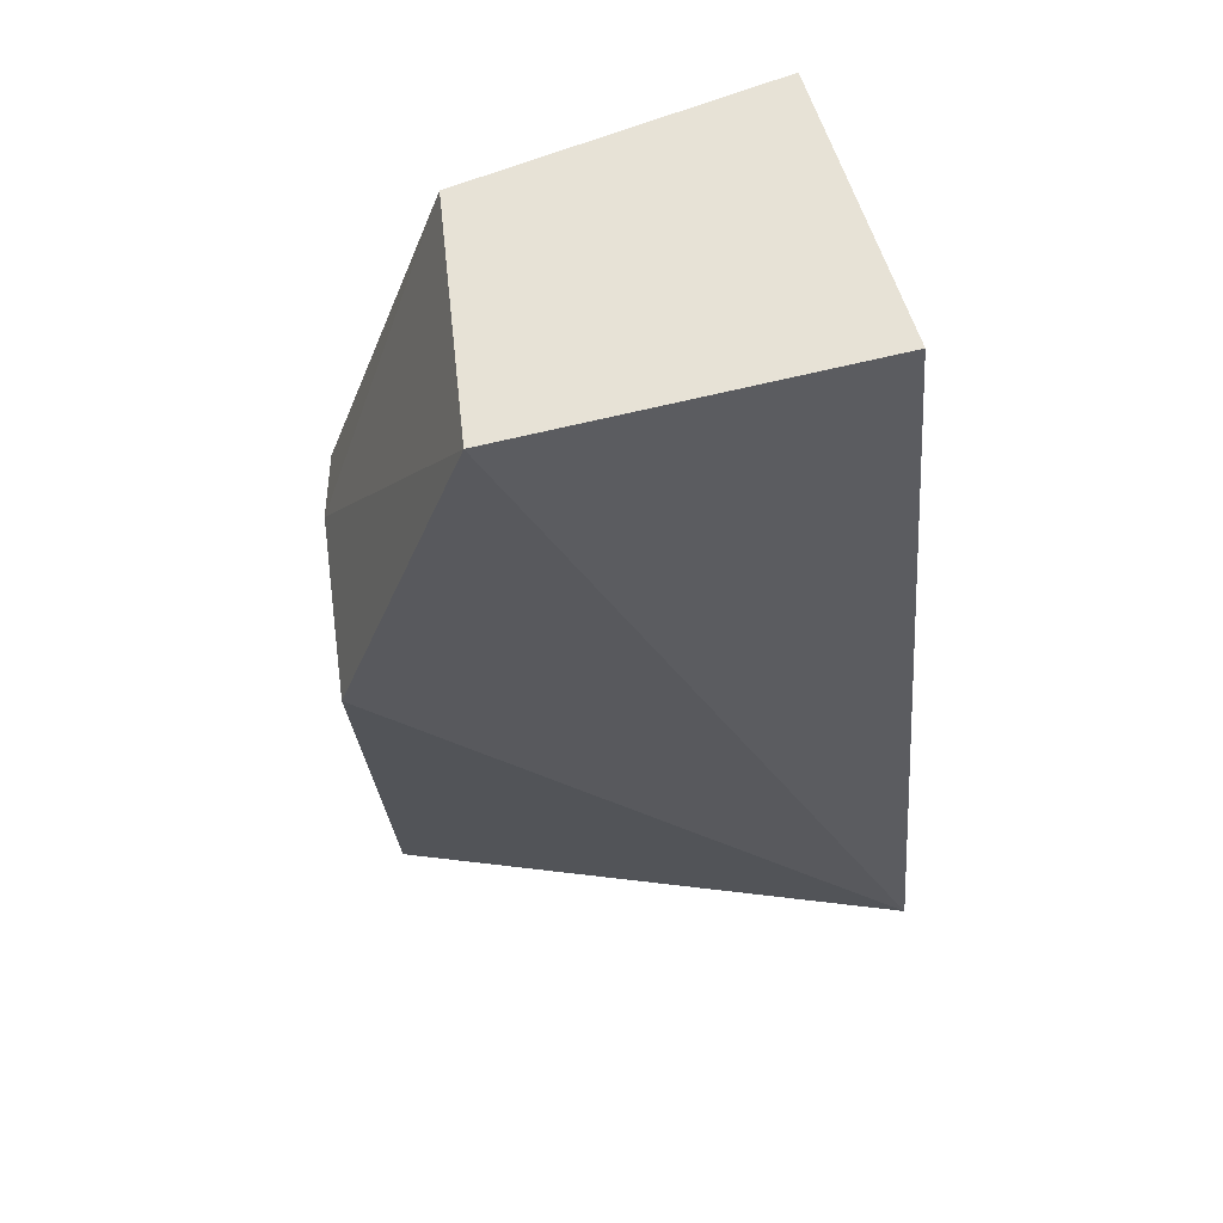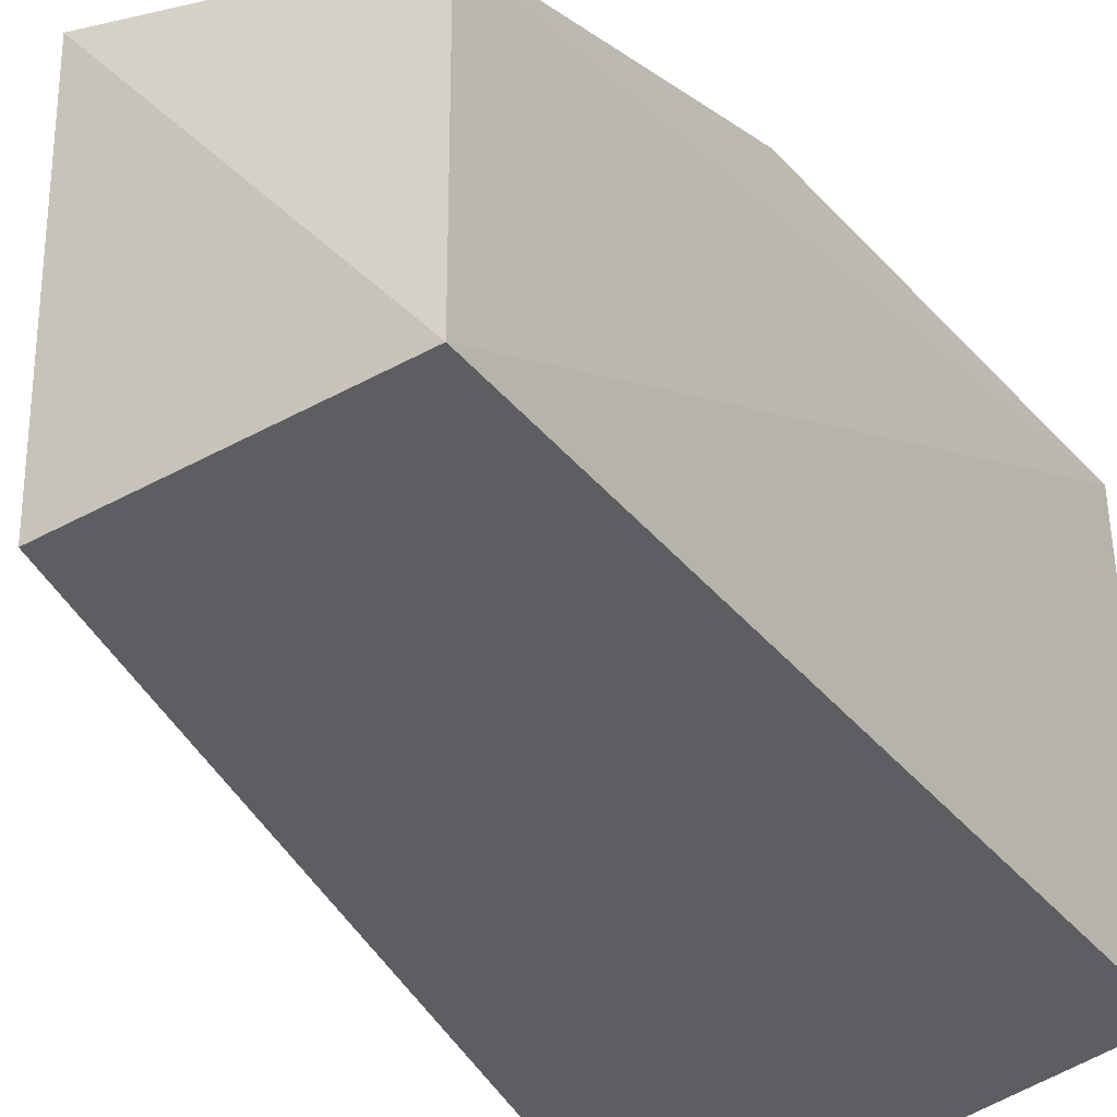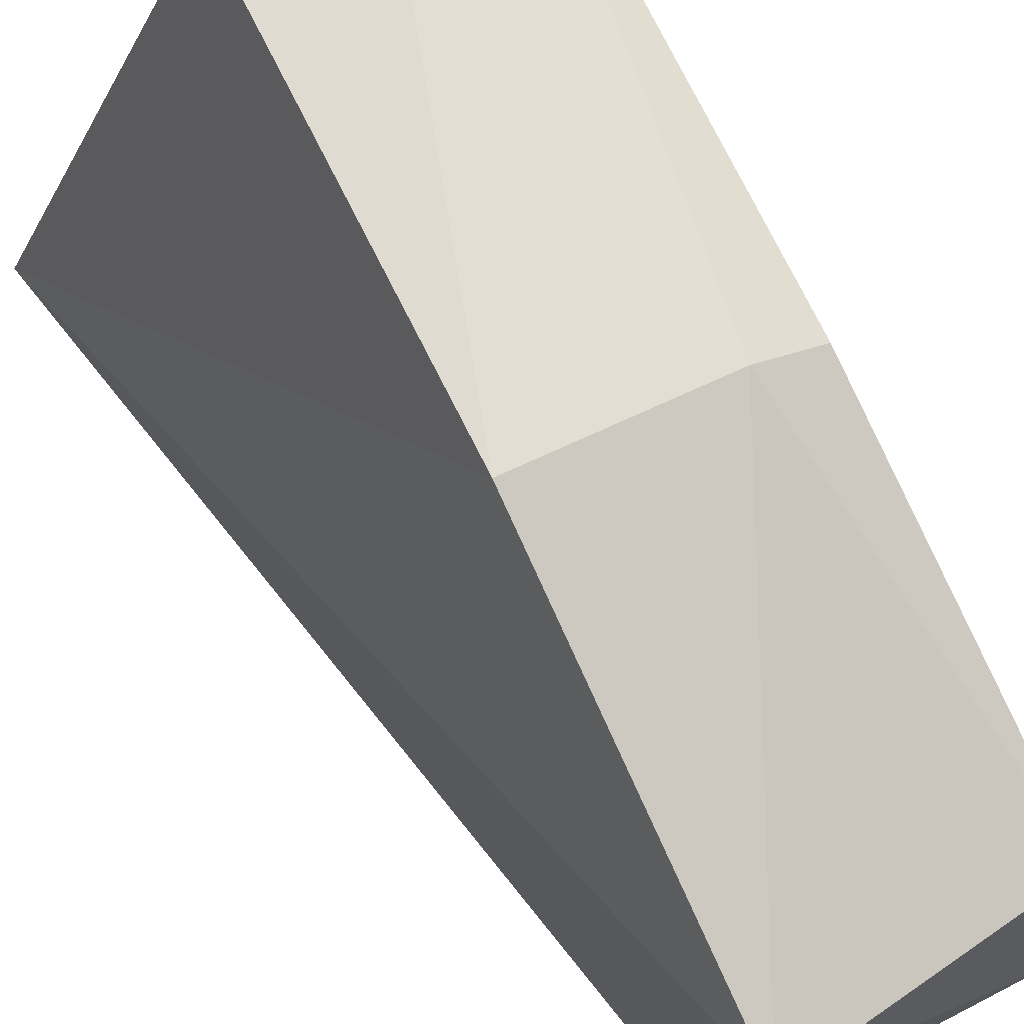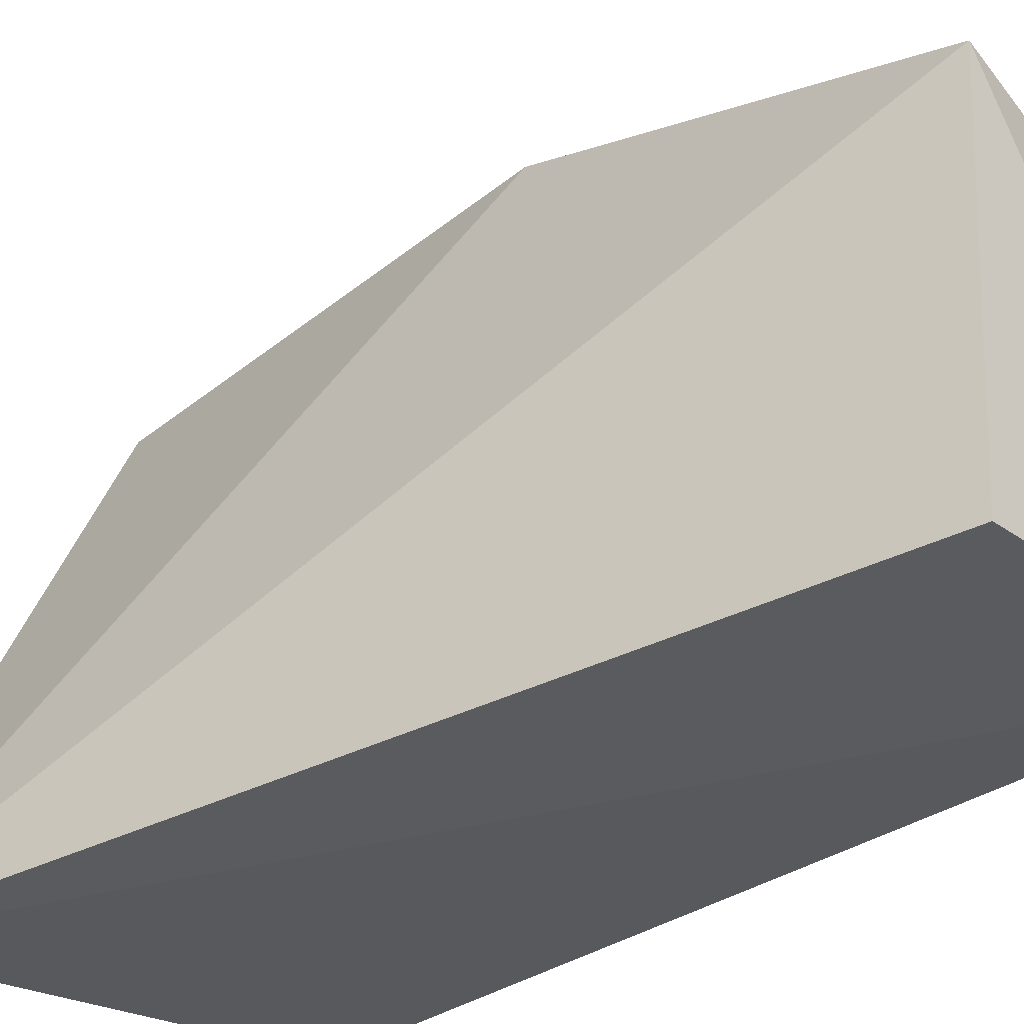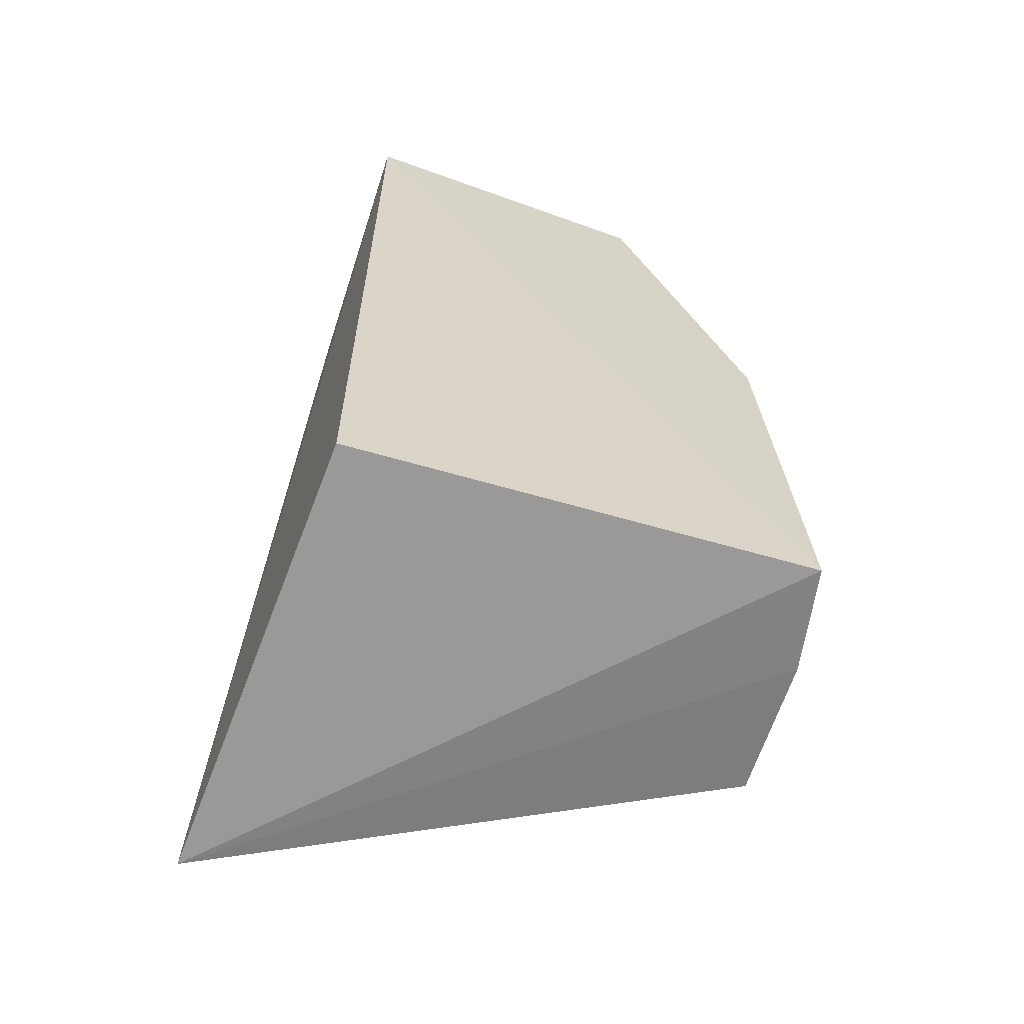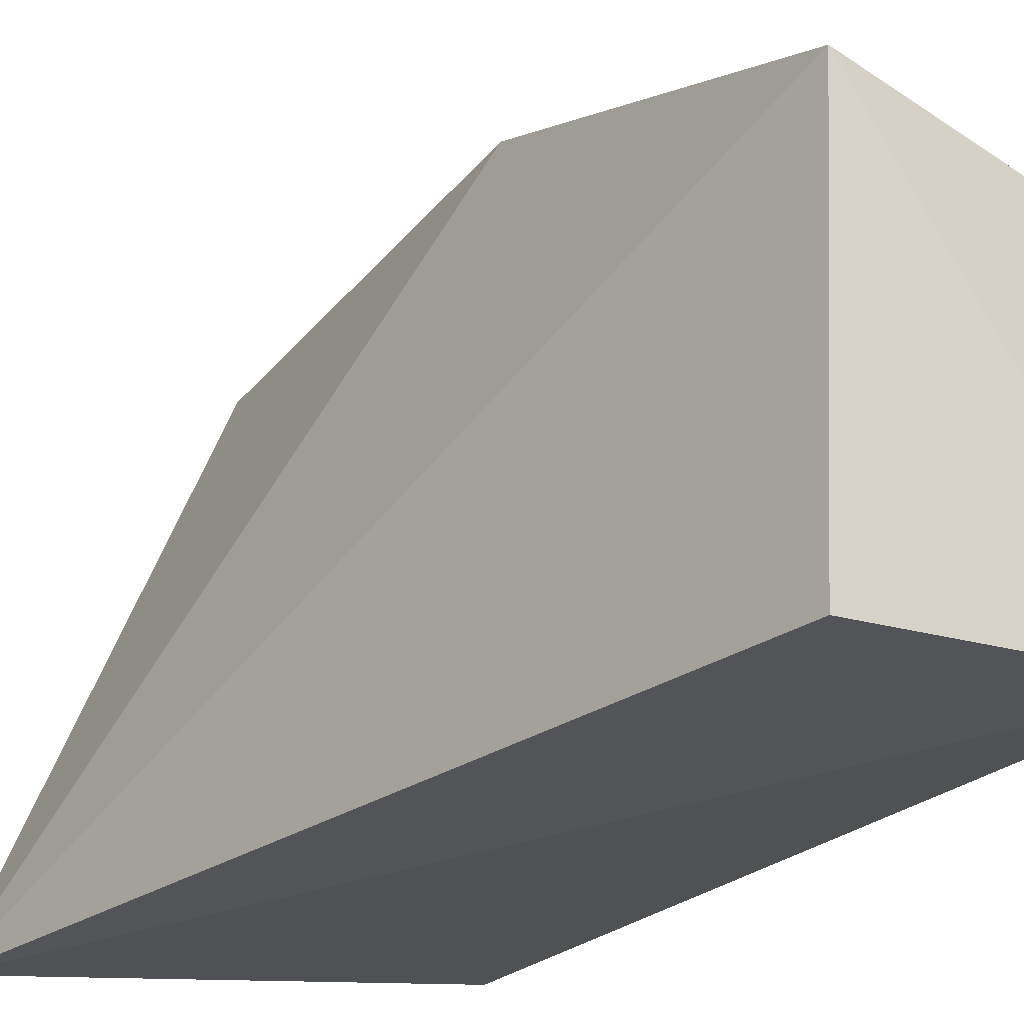
<metadata>
{"format":"obj","ext":"obj","renderer":"f3d","projection":"perspective","resolution":1024,"background":"white","views":[{"elev":64.6,"azim":-106.4,"up":"+Z"},{"elev":-36.4,"azim":34.1,"up":"+Y"},{"elev":71.4,"azim":-27.1,"up":"+Y"},{"elev":-34.2,"azim":-45.9,"up":"+Y"},{"elev":-63.7,"azim":74.1,"up":"+Z"},{"elev":-23.5,"azim":-30.7,"up":"+Y"}]}
</metadata>
<code>
v -0.3379 0.1474 0.286
v -0.3409 0.1491 0.04017
v -0.3418 0.2798 0.04058
v -0.416 0.2899 0.1749
v -0.4701 0.1367 0.02766
v -0.3427 0.2374 0.2803
v -0.4189 0.1443 0.286
v -0.4132 0.2835 0.04393
v -0.3446 0.2755 0.1753
v -0.4175 0.2507 0.291
v -0.3725 0.2841 0.04188
v -0.3619 0.2816 0.1743
v -0.3592 0.2836 0.05664
f 1 2 3
f 5 2 1
f 5 3 2
f 6 1 3
f 7 5 1
f 8 5 4
f 9 6 3
f 10 4 5
f 10 5 7
f 10 7 1
f 10 1 6
f 11 8 4
f 11 3 5
f 11 5 8
f 12 9 3
f 12 4 10
f 12 10 6
f 12 6 9
f 13 11 4
f 13 3 11
f 13 12 3
f 13 4 12

</code>
